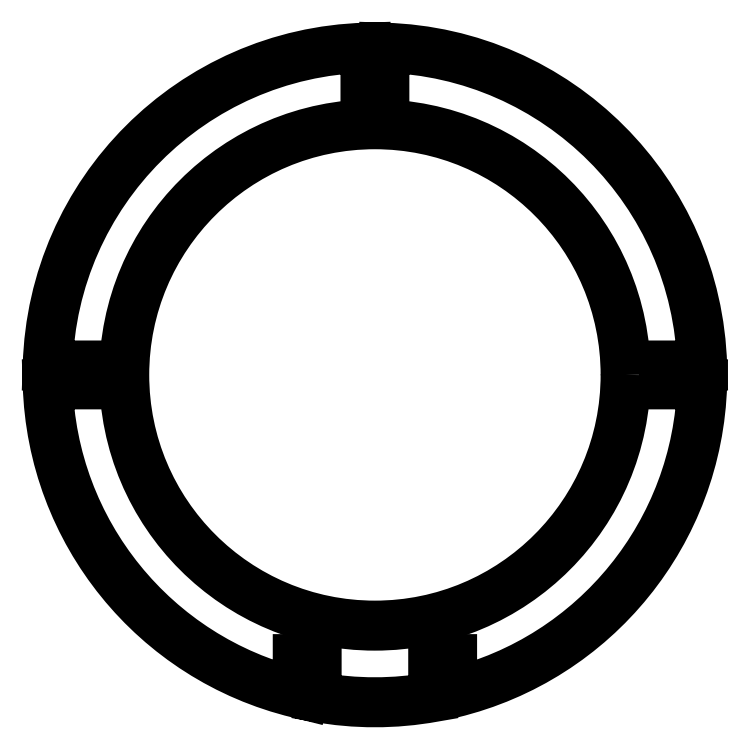
<metadata>
{"format":"dxf","ext":"dxf","renderer":"ezdxf+matplotlib","layout":"modelspace","background":"white","min_lineweight":24,"dpi":150}
</metadata>
<code>
0
SECTION
2
ENTITIES
0
LWPOLYLINE
8
0
90
20
70
1
43
0
10
0.4831
20
-1.992
10
0.4831
20
-1.779
10
0.365
20
-1.779
10
0.365
20
-2.017
42
-0.08977
10
-0.365
20
-2.017
10
-0.365
20
-1.779
10
-0.4831
20
-1.779
10
-0.4831
20
-1.992
42
-0.3381
10
-2.049
20
-0.05906
10
-1.809
20
-0.05906
10
-1.809
20
0.05906
10
-2.049
20
0.05906
42
-0.3974
10
-0.05906
20
2.049
10
-0.05906
20
1.809
10
0.05906
20
1.809
10
0.05906
20
2.049
42
-0.3974
10
2.049
20
0.05906
10
1.809
20
0.05906
10
1.809
20
-0.05906
10
2.049
20
-0.05906
42
-0.3381
0
CIRCLE
8
0
10
-1.399e-15
20
8.742e-16
30
0
40
1.57
0
ENDSEC
0
EOF

</code>
